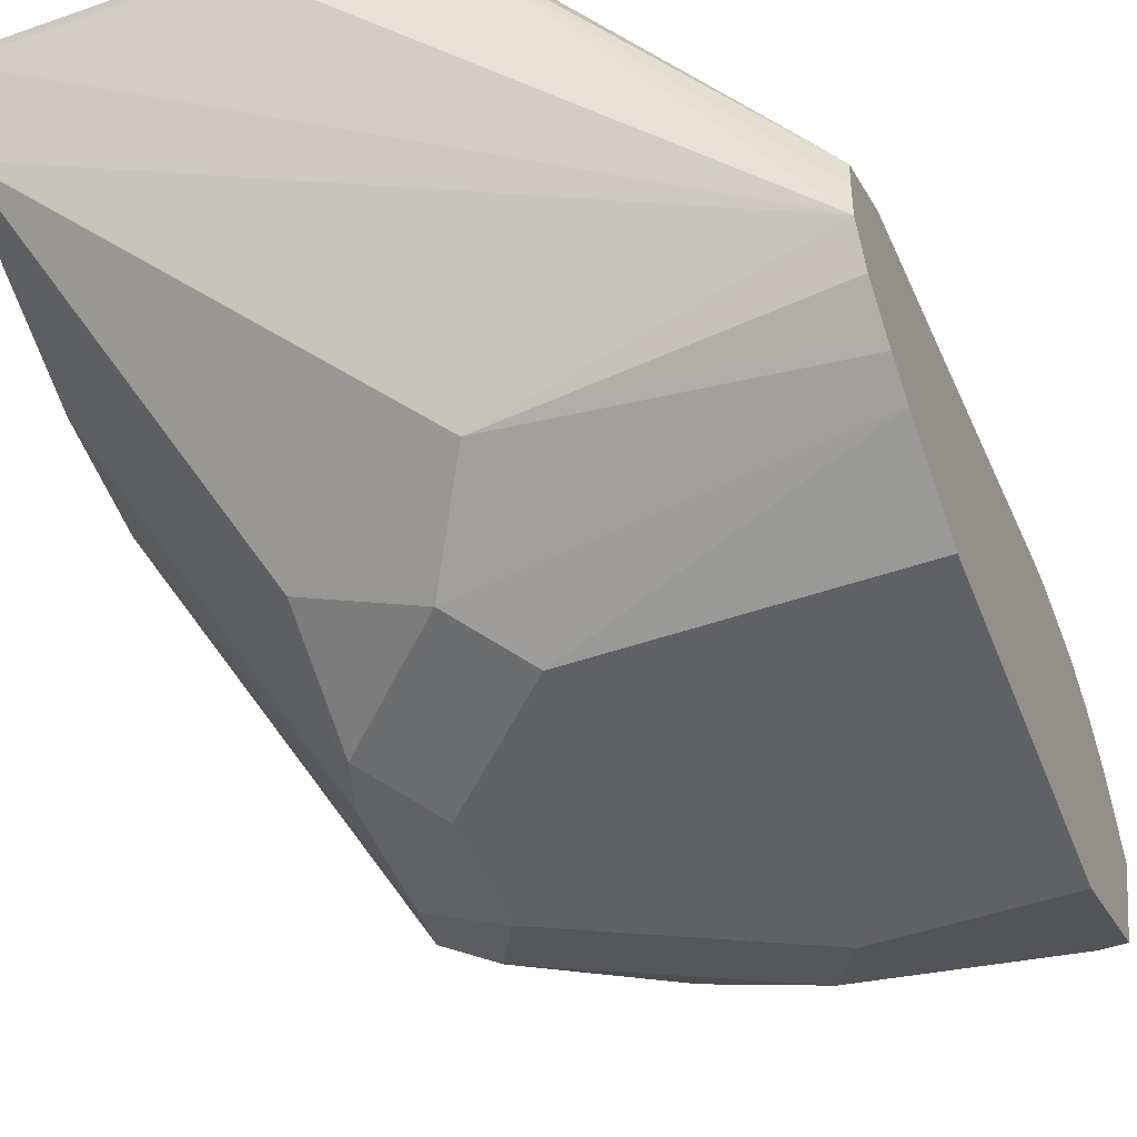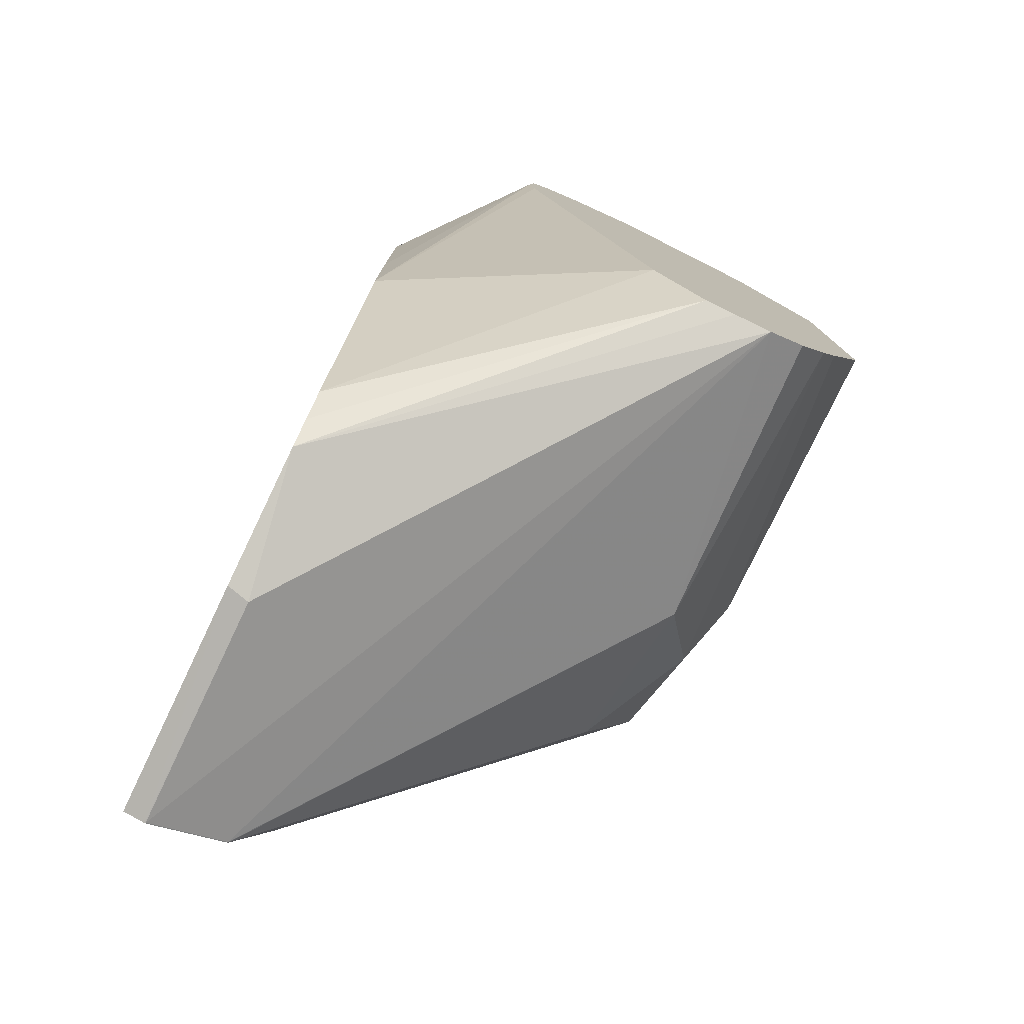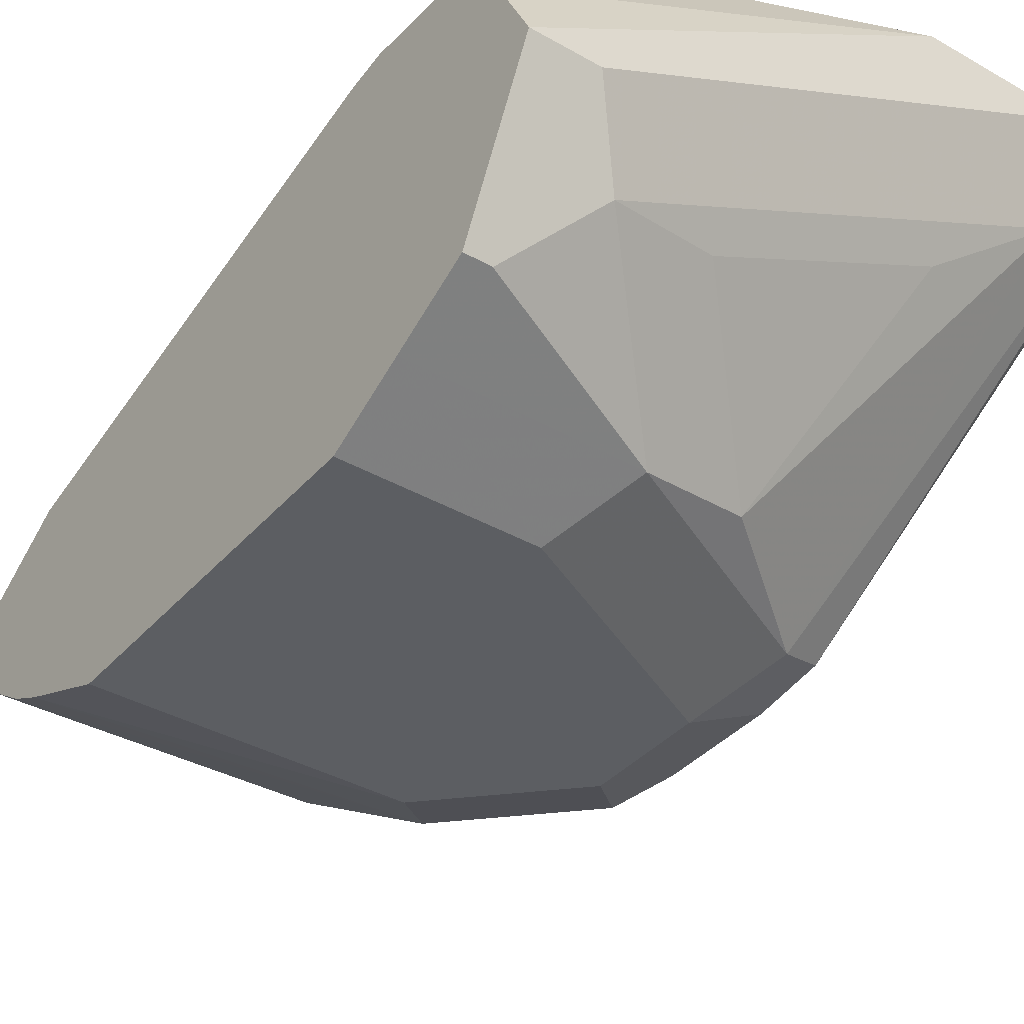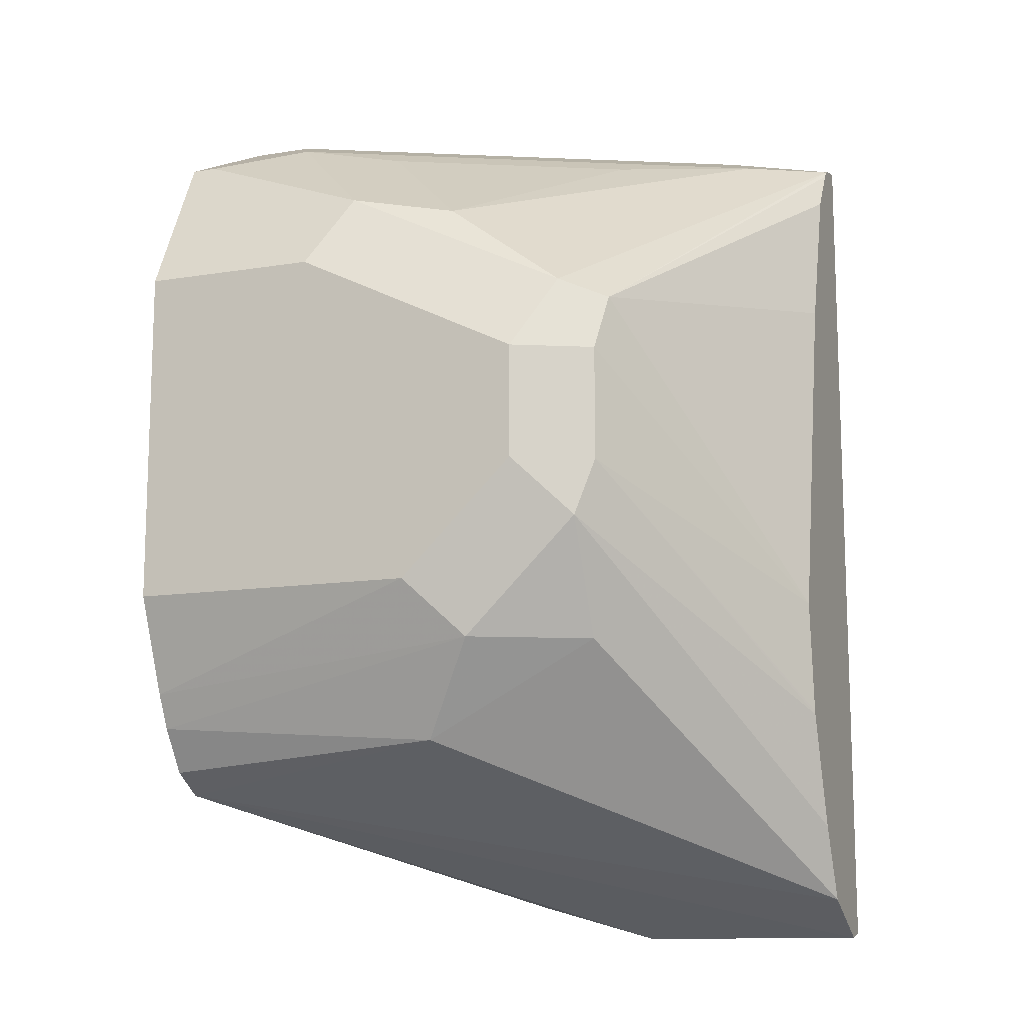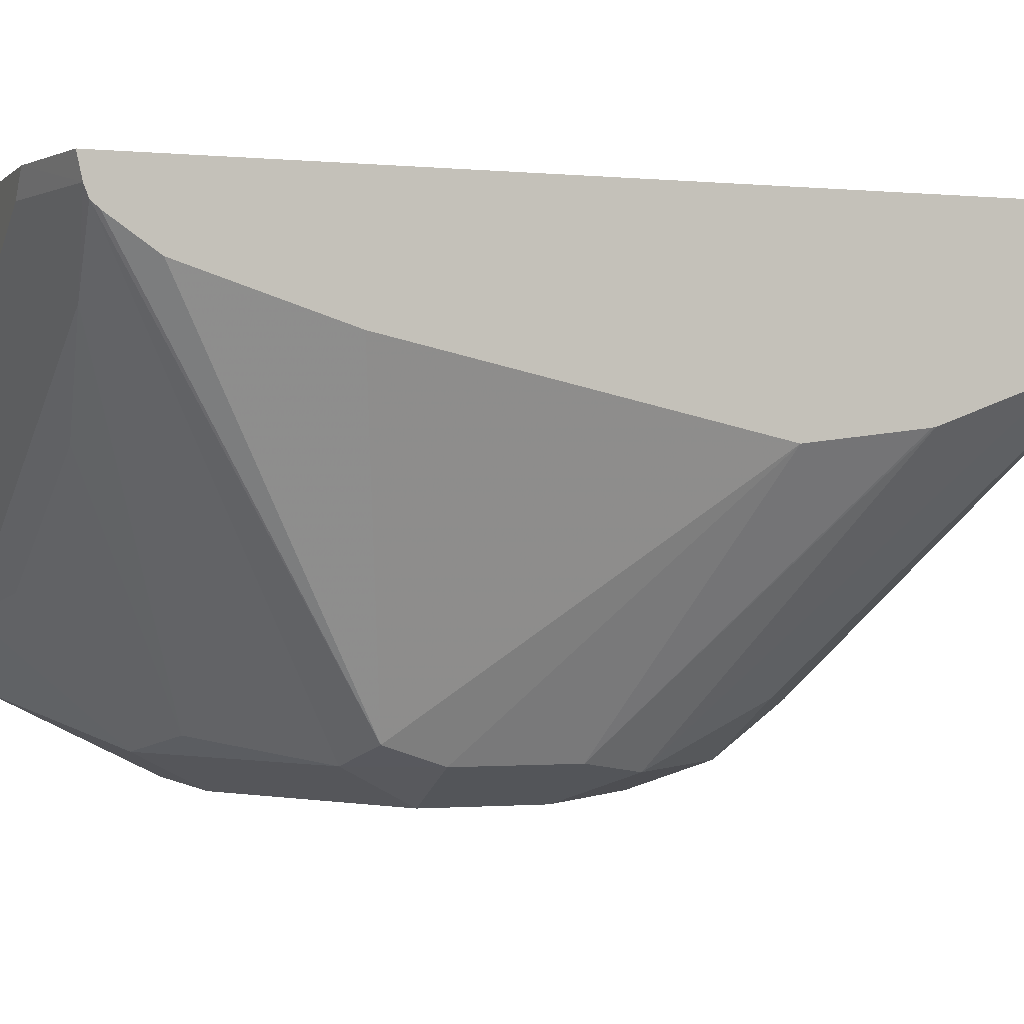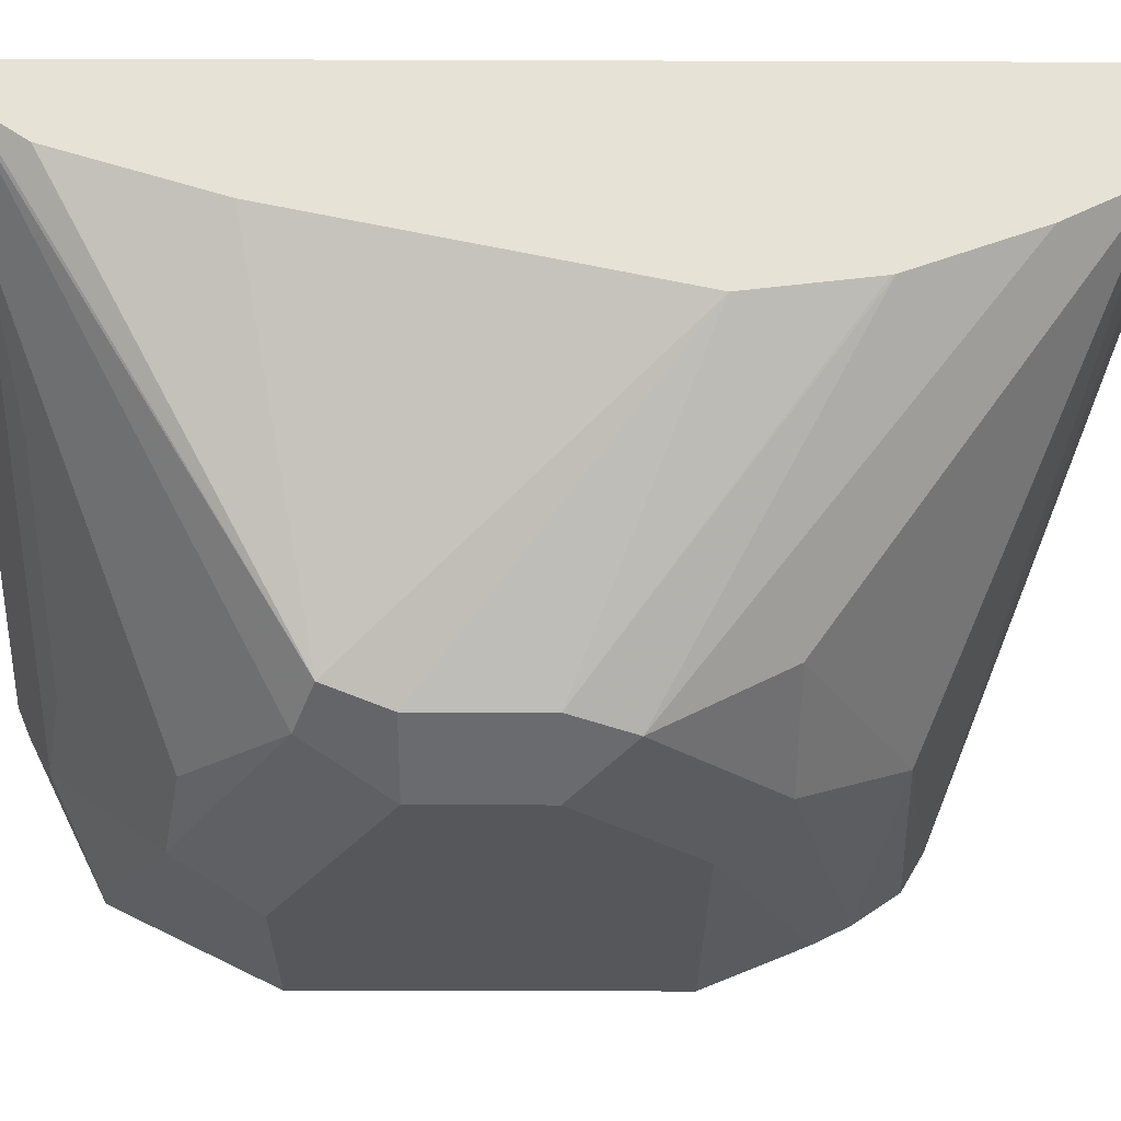
<metadata>
{"format":"obj","ext":"obj","renderer":"f3d","projection":"perspective","resolution":1024,"background":"white","views":[{"elev":-49.1,"azim":-158.9,"up":"+Y"},{"elev":-78.2,"azim":-115.5,"up":"+Z"},{"elev":-37.8,"azim":-36.0,"up":"+Y"},{"elev":-12.4,"azim":20.8,"up":"+Z"},{"elev":-1.2,"azim":69.7,"up":"+Y"},{"elev":-26.9,"azim":89.7,"up":"+Y"}]}
</metadata>
<code>
v 0.08631 -0.7055 0.388
v 0.1058 -0.7055 0.388
v 0.2116 -0.6279 0.388
v 0.08631 -0.682 0.3763
v 0.08631 -0.7525 0.3645
v 0.2469 -0.635 0.388
v 0.1176 -0.729 0.3763
v 0.254 -0.6279 0.388
v 0.1609 -0.6279 0.3682
v 0.08631 -0.6708 0.3657
v 0.08631 -0.7643 0.341
v 0.09407 -0.7525 0.3645
v 0.2587 -0.6585 0.3763
v 0.2825 -0.635 0.3801
v 0.1499 -0.7231 0.3704
v 0.1529 -0.7643 0.341
v 0.2825 -0.6279 0.3817
v 0.1446 -0.6279 0.3492
v 0.08631 -0.6643 0.3528
v 0.08631 -0.776 0.3175
v 0.2825 -0.6385 0.3787
v 0.2205 -0.6879 0.3704
v 0.1852 -0.7584 0.3351
v 0.2234 -0.7643 0.3057
v 0.1411 -0.776 0.3175
v 0.2825 -0.6279 0.1073
v 0.1415 -0.6279 0.3441
v 0.128 -0.6279 0.3215
v 0.127 -0.6279 0.3175
v 0.08631 -0.6624 0.3291
v 0.08631 -0.776 0.2117
v 0.2825 -0.6405 0.3764
v 0.2381 -0.7584 0.2998
v 0.2116 -0.776 0.2822
v 0.2352 -0.7643 0.2822
v 0.2825 -0.6347 0.1059
v 0.2102 -0.6279 0.1072
v 0.127 -0.6279 0.2469
v 0.08631 -0.6642 0.3175
v 0.1283 -0.6279 0.2046
v 0.08631 -0.7635 0.1817
v 0.1764 -0.776 0.2117
v 0.2825 -0.65 0.3626
v 0.2825 -0.6645 0.3175
v 0.2825 -0.6877 0.2117
v 0.2116 -0.776 0.2469
v 0.2352 -0.7643 0.2469
v 0.2825 -0.635 0.1059
v 0.2822 -0.635 0.1059
v 0.2116 -0.635 0.1059
v 0.1694 -0.6279 0.1173
v 0.08631 -0.702 0.1764
v 0.1552 -0.6279 0.1341
v 0.08631 -0.7582 0.1711
v 0.194 -0.7672 0.194
v 0.2825 -0.6834 0.1772
v 0.2293 -0.7672 0.2293
v 0.2825 -0.6832 0.176
v 0.2825 -0.6583 0.1176
v 0.2822 -0.6585 0.1176
v 0.08631 -0.738 0.1512
v 0.1623 -0.6279 0.1252
v 0.08631 -0.7265 0.1519
v 0.08631 -0.7173 0.1529
v 0.08631 -0.7491 0.1578
v 0.1764 -0.7525 0.1646
v 0.2293 -0.7496 0.194
v 0.2825 -0.6701 0.1409
v 0.2825 -0.6585 0.1177
f 30 38 40
f 30 40 39
f 26 36 37
f 31 41 42
f 29 38 30
f 32 33 43
f 34 46 47
f 33 35 45
f 33 45 44
f 34 47 35
f 35 47 45
f 24 35 33
f 36 48 49
f 33 44 43
f 24 34 35
f 19 27 28
f 21 33 32
f 21 24 33
f 20 34 25
f 20 46 34
f 20 42 46
f 20 31 42
f 19 29 30
f 19 28 29
f 18 27 19
f 16 24 23
f 16 25 24
f 15 23 22
f 15 16 23
f 36 49 50
f 24 25 34
f 36 50 37
f 55 67 57
f 39 40 52
f 14 26 17
f 66 69 67
f 61 66 65
f 60 66 61
f 60 69 66
f 59 69 60
f 57 68 58
f 57 67 68
f 55 66 67
f 54 66 55
f 54 65 66
f 53 62 64
f 52 53 64
f 67 69 68
f 51 64 62
f 51 63 64
f 51 61 63
f 40 53 52
f 41 54 55
f 41 55 42
f 42 55 46
f 45 47 56
f 46 55 57
f 37 50 51
f 46 57 47
f 47 58 56
f 48 59 60
f 48 60 49
f 49 60 61
f 49 61 50
f 50 61 51
f 47 57 58
f 14 36 26
f 1 65 54
f 14 59 48
f 3 53 40
f 3 62 53
f 3 51 62
f 3 37 51
f 3 26 37
f 3 17 26
f 3 8 17
f 2 13 6
f 2 7 13
f 1 7 2
f 1 12 7
f 1 5 12
f 1 11 5
f 1 20 11
f 3 40 38
f 1 31 20
f 1 54 41
f 1 61 65
f 1 63 61
f 1 64 63
f 1 52 64
f 1 39 52
f 1 30 39
f 14 48 36
f 1 10 19
f 1 4 10
f 1 3 4
f 1 8 3
f 1 6 8
f 1 2 6
f 1 41 31
f 3 38 29
f 1 19 30
f 3 28 27
f 3 29 28
f 14 69 59
f 14 68 69
f 14 56 58
f 14 45 56
f 14 44 45
f 14 43 44
f 14 32 43
f 14 21 32
f 13 24 21
f 13 23 24
f 13 22 23
f 13 21 14
f 11 25 16
f 11 20 25
f 14 58 68
f 9 18 10
f 10 18 19
f 3 18 9
f 3 27 18
f 4 9 10
f 5 11 16
f 5 16 12
f 3 9 4
f 6 14 8
f 7 15 22
f 7 22 13
f 7 12 16
f 7 16 15
f 6 13 14
f 8 14 17

</code>
